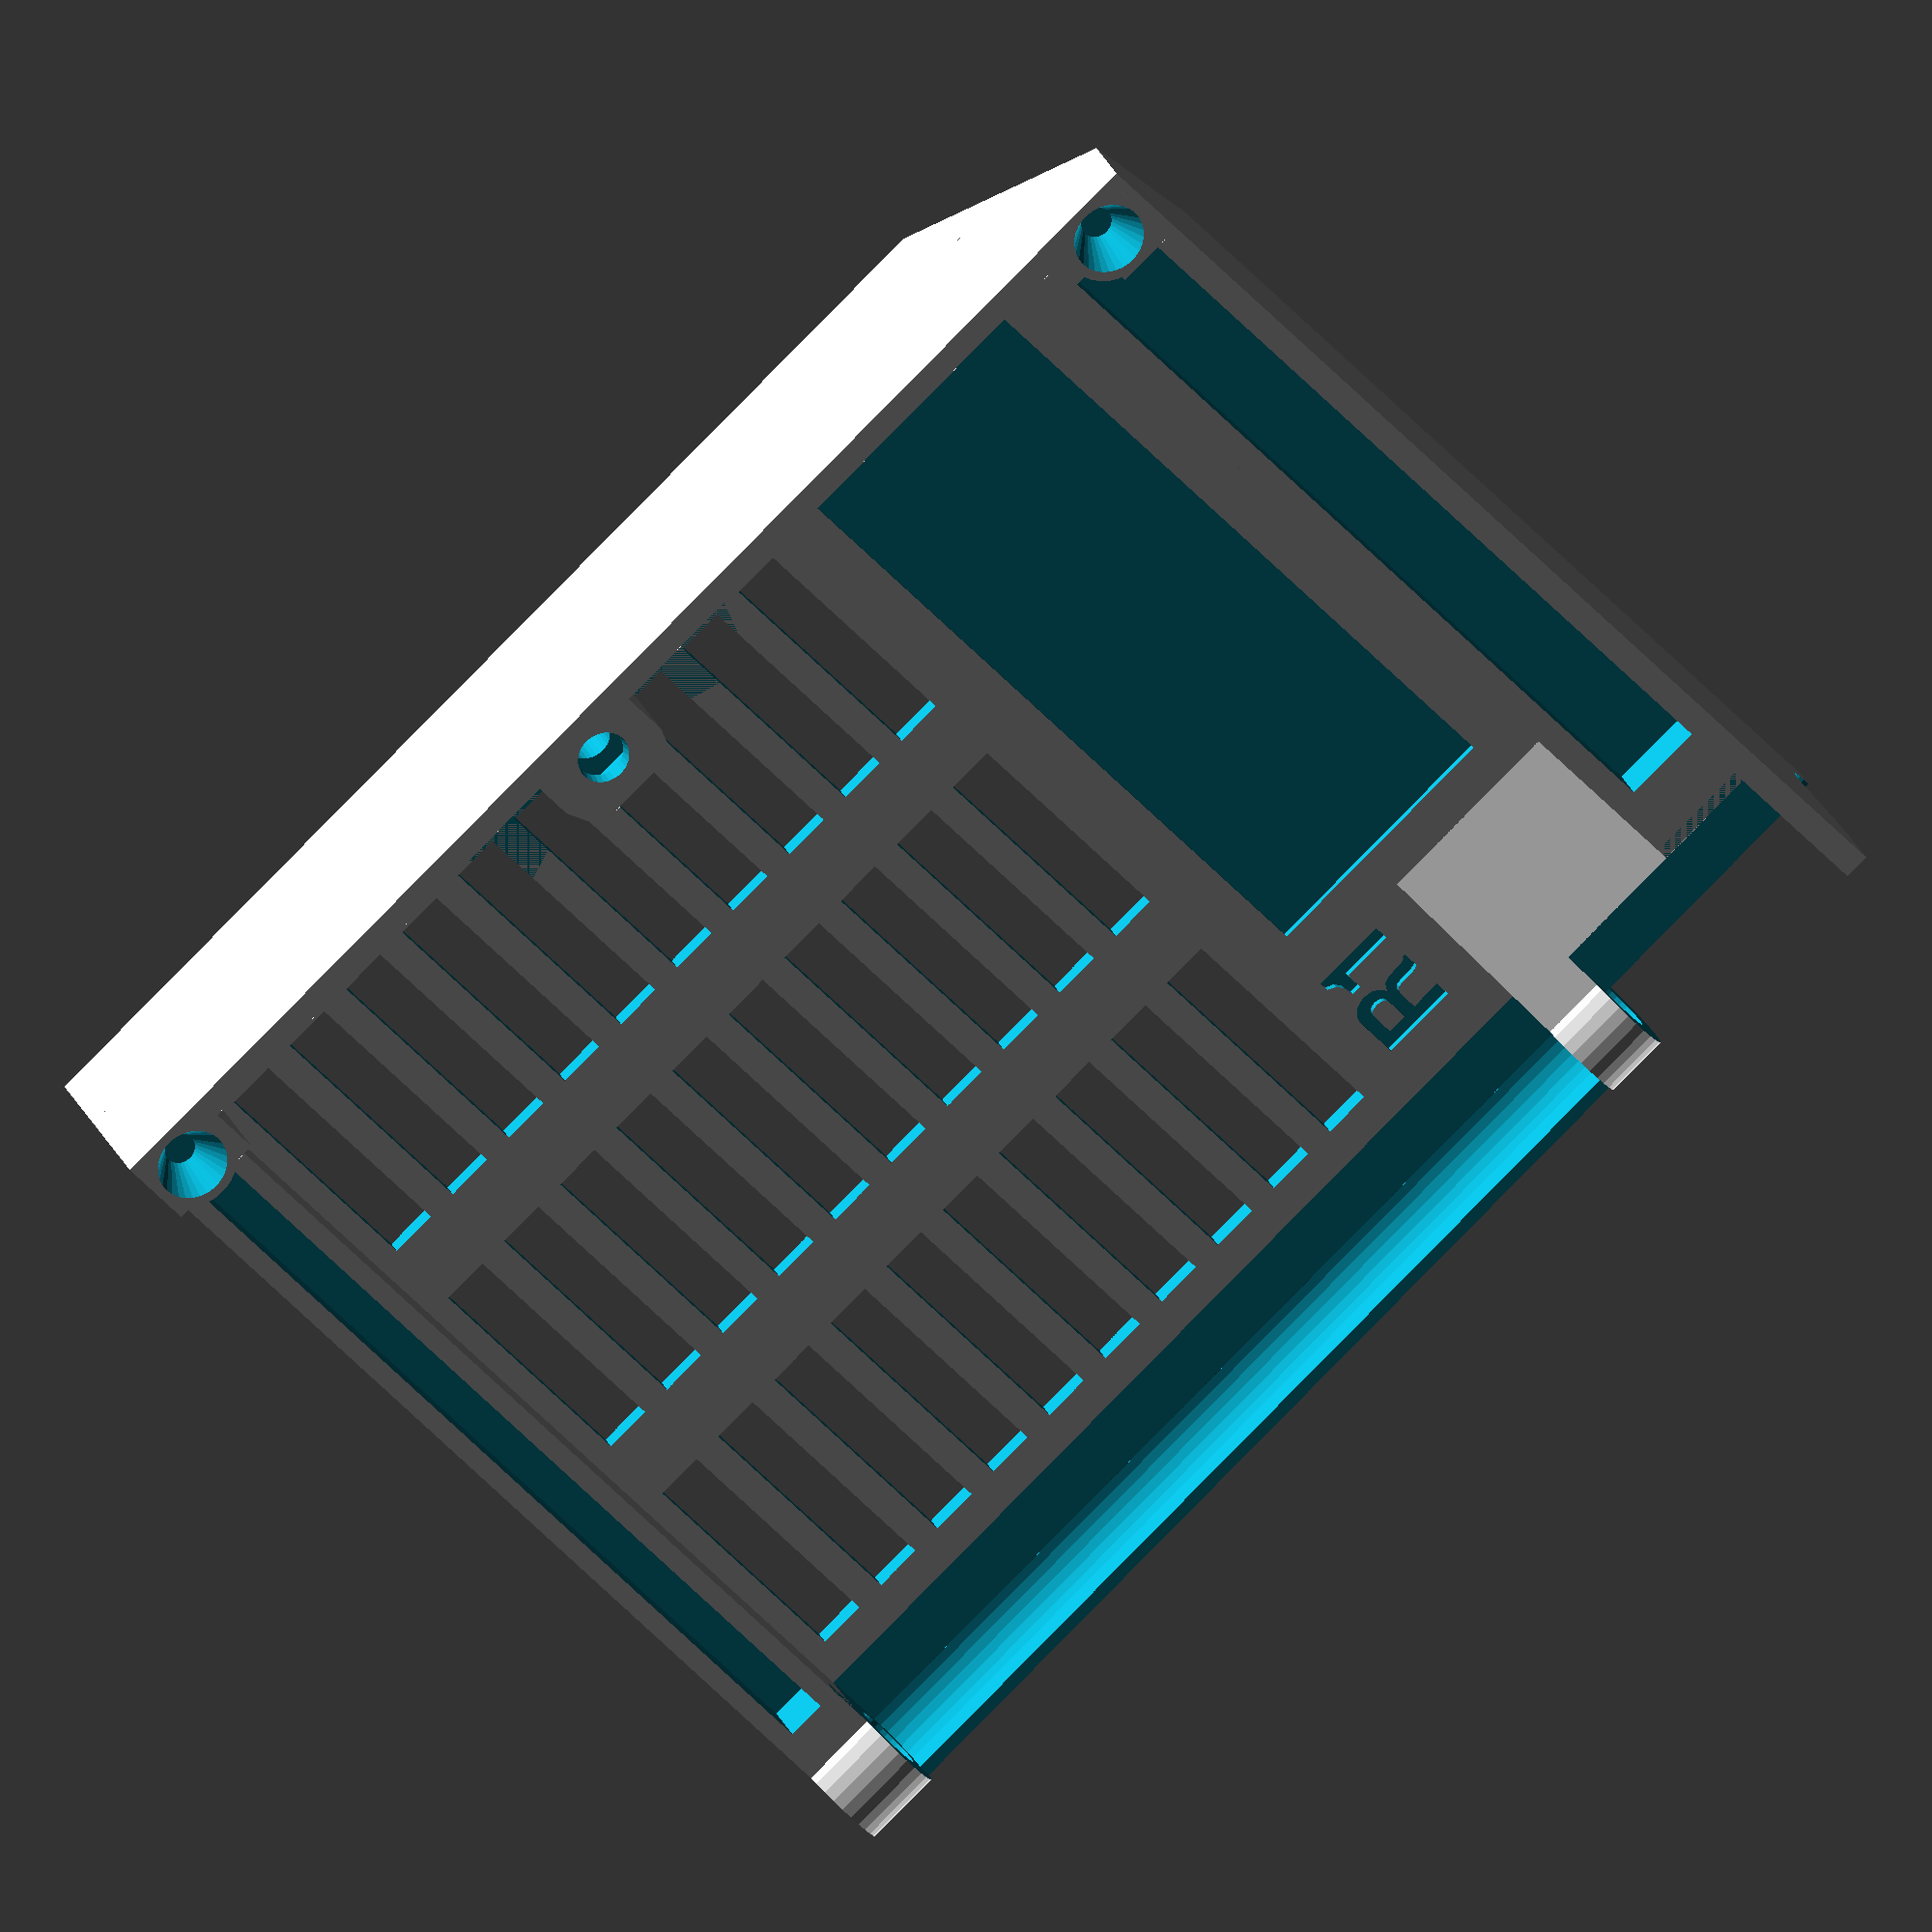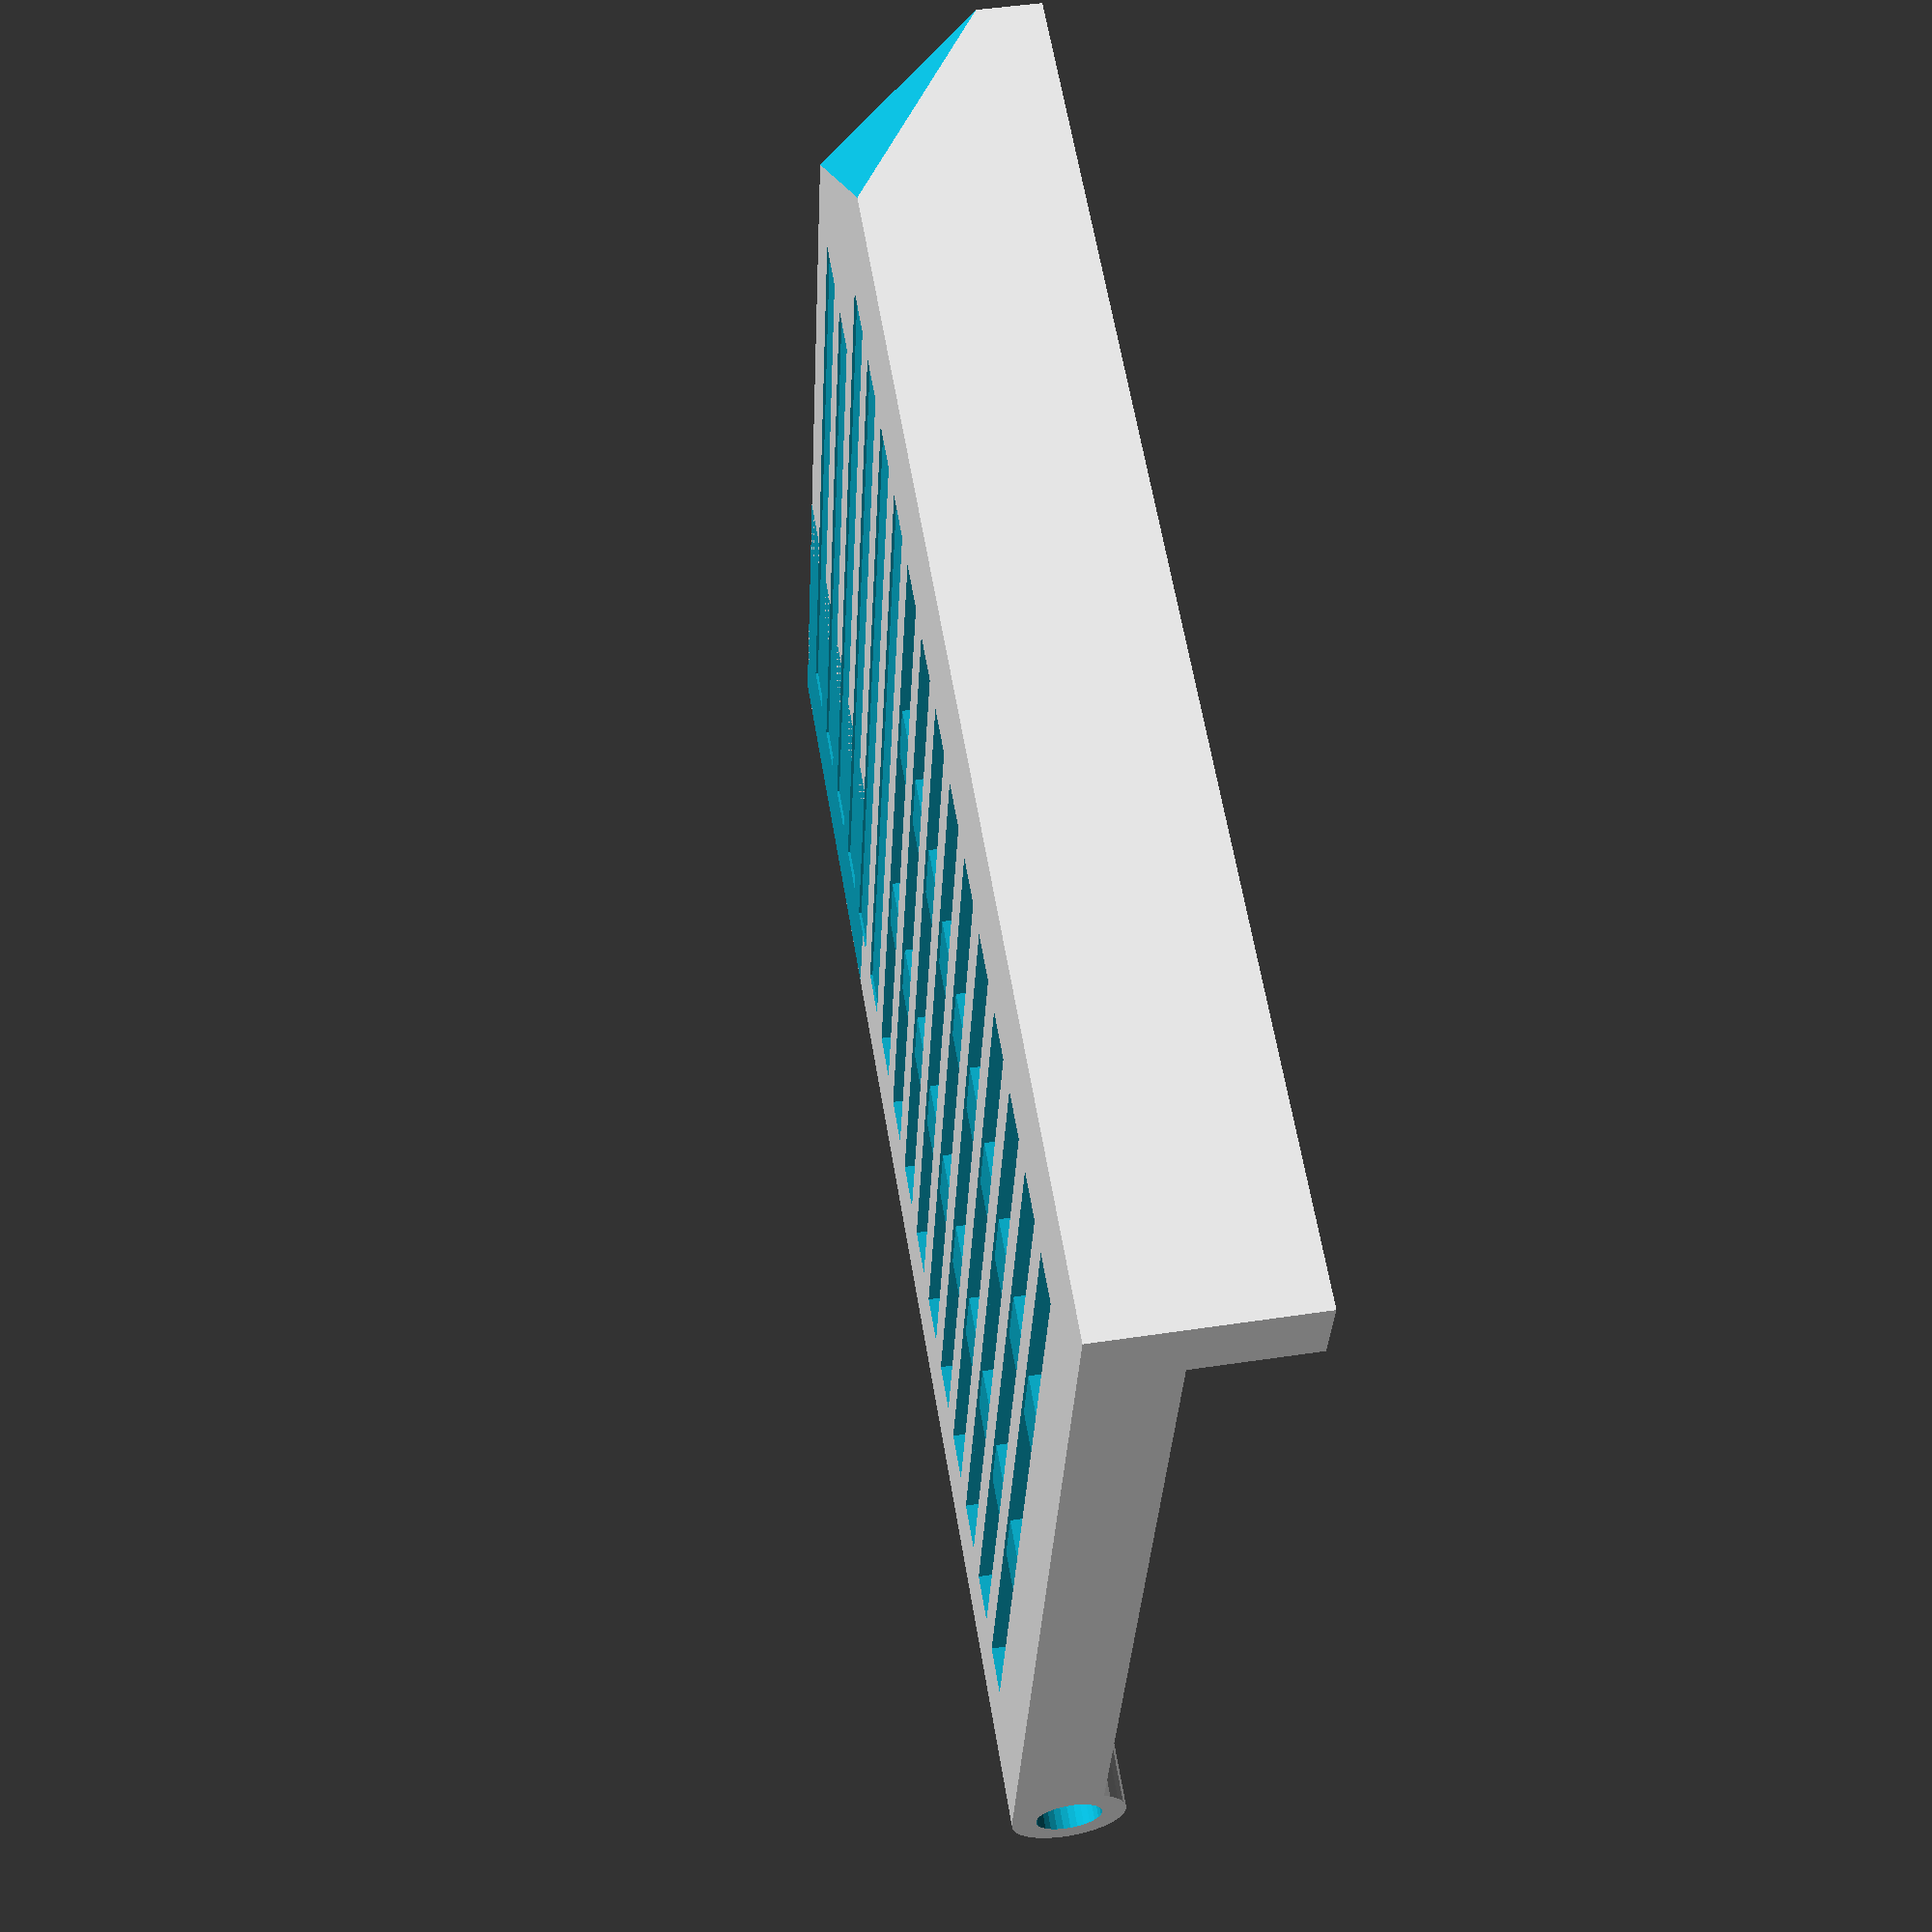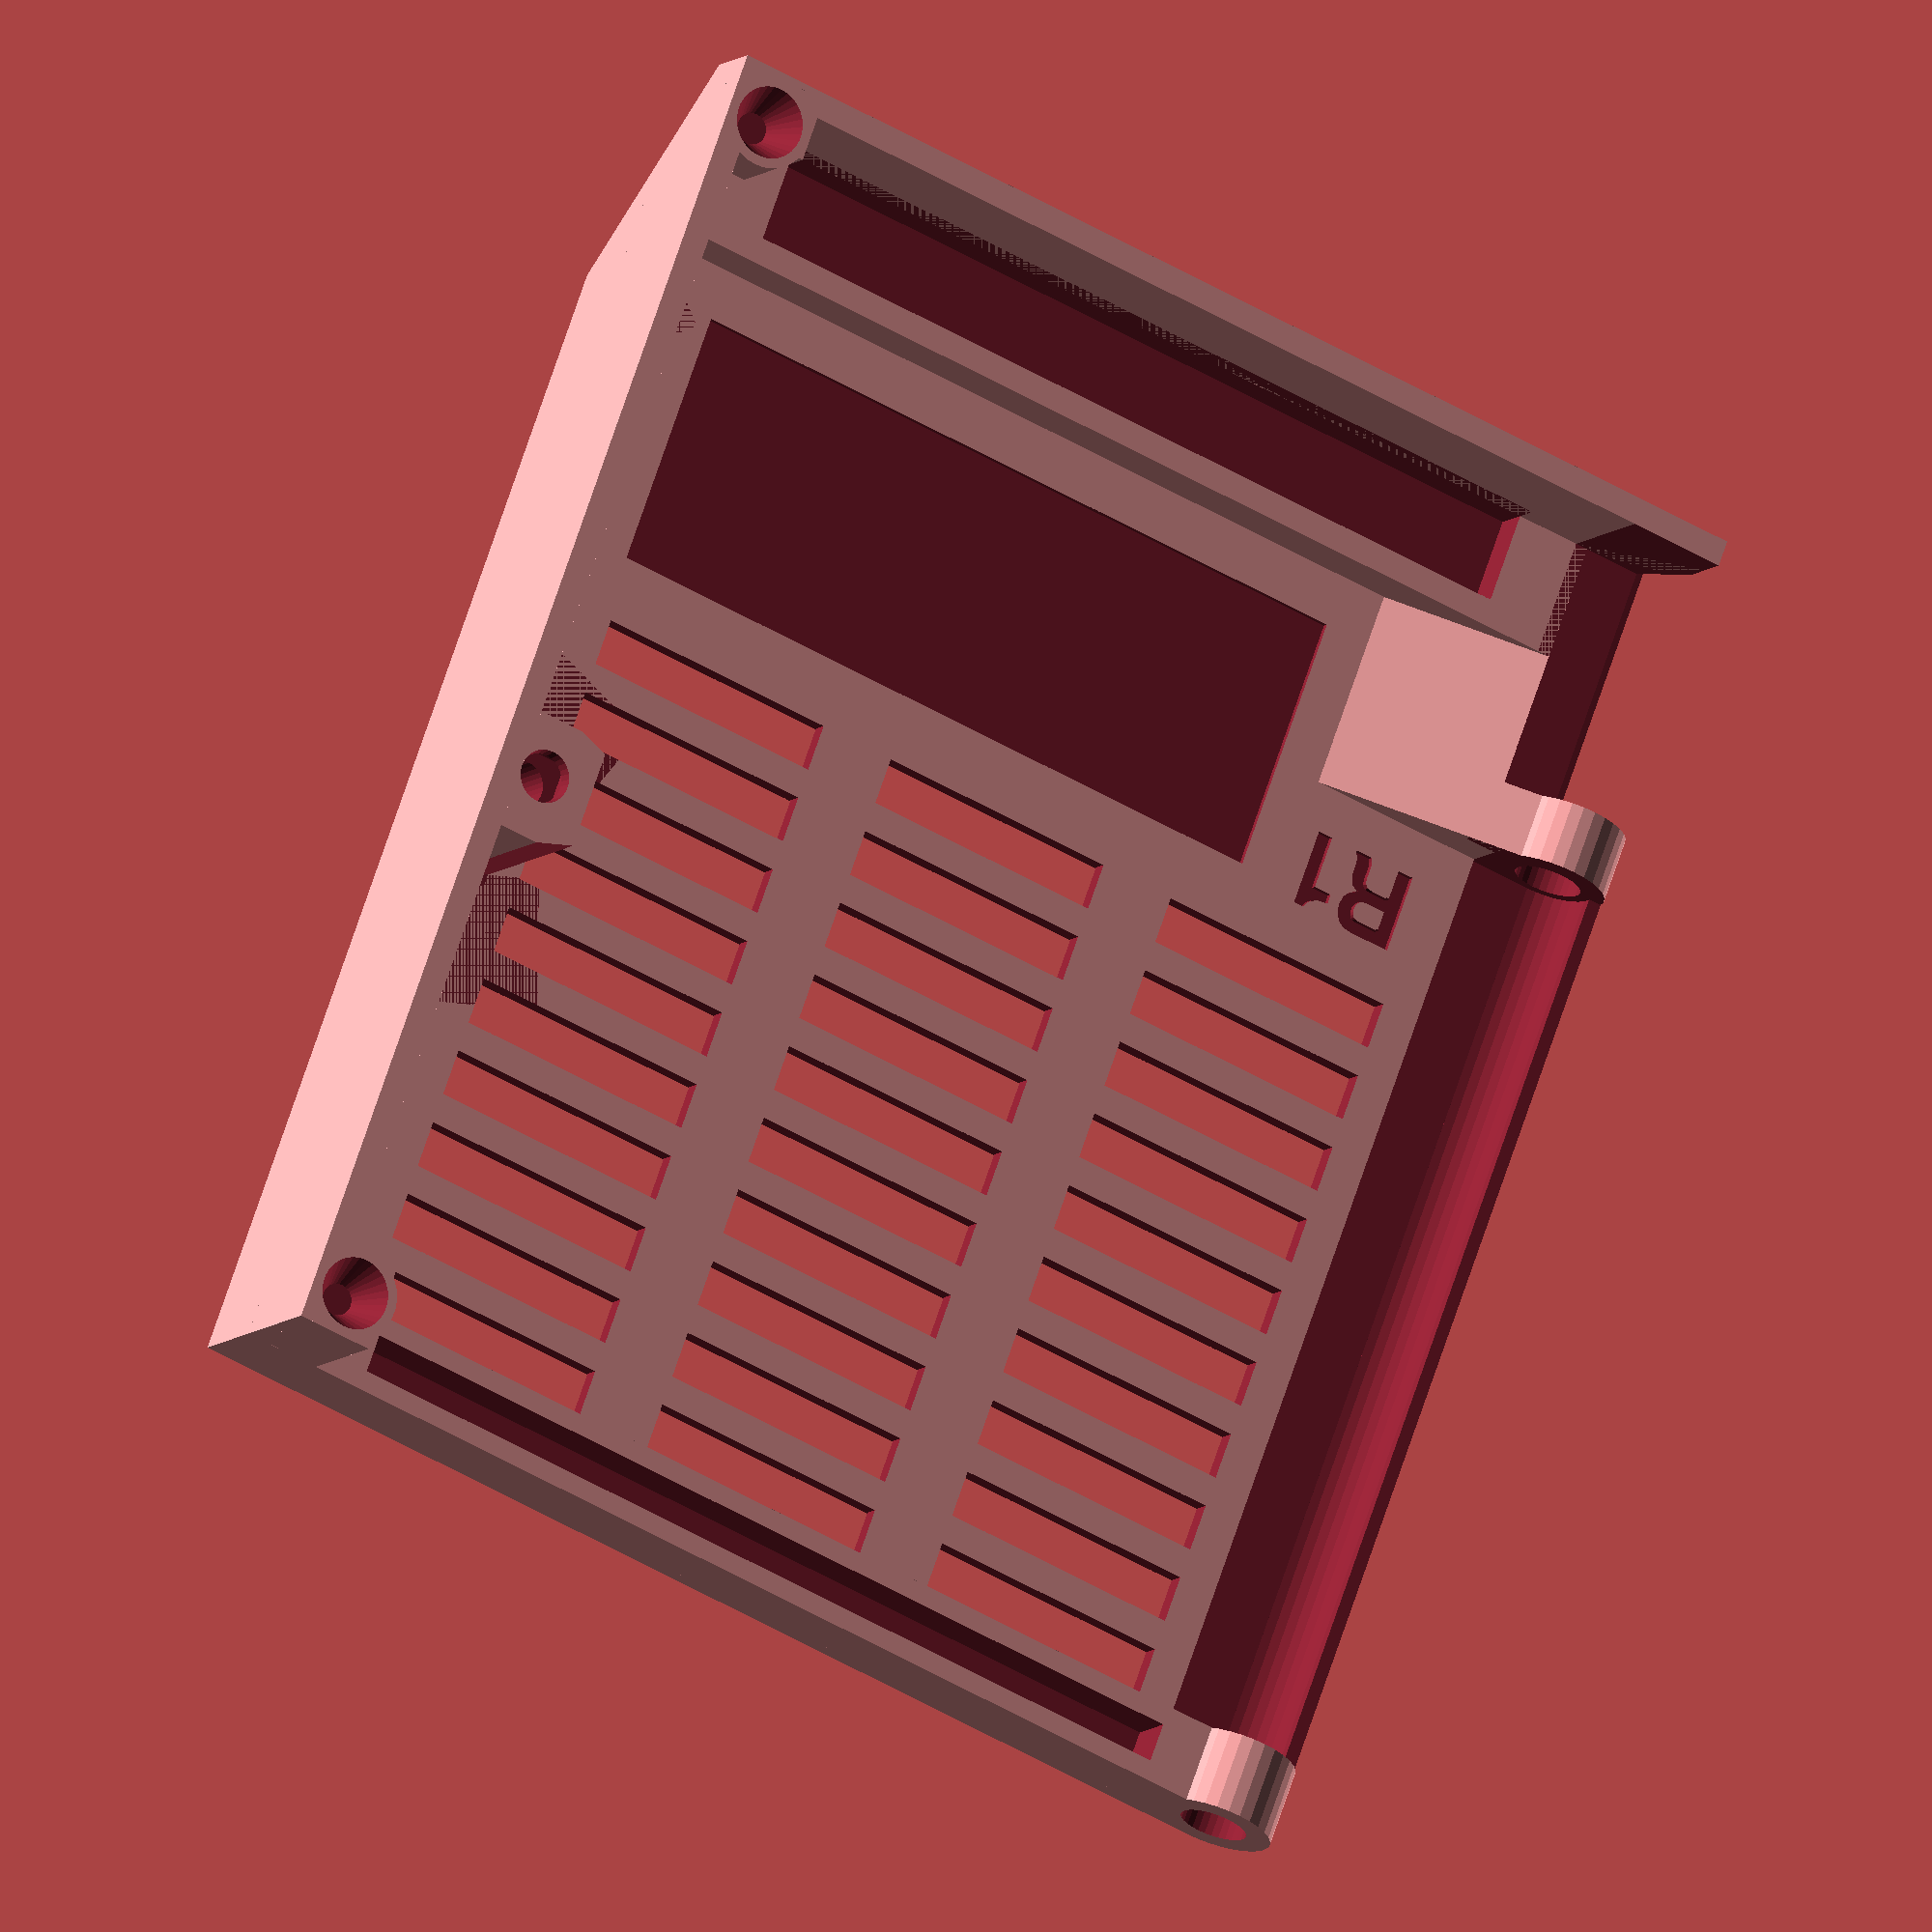
<openscad>
// PRUSA iteration4
// Einsy doors
// GNU GPL v3
// Josef Průša <iam@josefprusa.cz> and contributors
// http://www.reprap.org/wiki/Prusa_Mendel
// http://prusamendel.org

module body()
{
    // side panels
    cube([105.5,87.5,1.5]);  
    cube([105.5,2,16]);  
    cube([2,87.5,16]);   

    // corner reinforcement
    translate([98,1,0]) cube([7.5,5,16]);   
    translate([0.5,0.5,0]) cube([5,6.5,16]);  
    translate([1,0,0]) cube([10,87.5,6]);   
    translate([99.5,0,0] ) cube([6,87.5,7]); 
    translate([10,0,0]) cube([6,5,6]);   

    // screw thread body
    translate([54,2,0]) cube([9.5,6,16]); 

    // rounded side
    translate([0,87.5,4.5]) rotate([0,90,0]) cylinder( h=105.5, r=4.5, $fn=30);

    // upper hinge reinforcement
    translate([0.5,69,-9]) rotate([20,0,0]) cube([26,20,10]); 
    
    // door closing
    translate([4,3.5,12.8]) rotate([0,0,0]) cylinder( h=3.2, r1=1.8, r2=3.5, $fn=30);  
    translate([102,3.5,12.8]) rotate([0,0,0]) cylinder( h=3.2, r1=1.8, r2=3.5, $fn=30); 
}

module ventilation_holes()
    {
    for ( i = [0 : 9] )
    {
        translate([40 + (i*6),10.5,-1]) cube([3.65,19+50,1.2]);
        translate([40 + (i*6),10.5,-1]) cube([3.65,19,10]);
        translate([40 + (i*6),10.5+25,-1]) cube([3.65,19,10]);
        translate([40 + (i*6),10.5+50,-1]) cube([3.65,19,10]);
    }
    for ( i = [0 : -4] )
    {
      translate([40 + (i*6),10.5,-1]) cube([3.65,19+50,1.2]);
    }
    for ( i = [-6 : -7] )
    {
      translate([46 + (i*6),20.5,-1]) cube([3.65,19+40,1.2]);
    }
    
    translate([15,10,1]) cube([20,55,1.5]);  
}

module cutouts()
{
    // door closing screw
    translate([58.5,4,1]) cylinder( h = 17, r = 1.8, $fn=30);  
    translate([58.5,4,14.5]) cylinder( h = 2.6, r1 = 1.8, r2=2.2, $fn=30); 
    translate([58.5,4,11.5])
    {
        translate([0,0,2.5]) cube([5.7,3.8,1], center=true);
        translate([0,0,3]) cube([3.8,3.8,1], center=true);
    }

    ventilation_holes();
    
    // rounded side cutoff    
    translate([26.5,87.5,4.5]) rotate([0,90,0]) cylinder( h = 73, r = 3.5, $fn=30);   
    translate([26.5,80,5]) cube([73,19,10]); 
    translate([26.5,82.5,1]) cube([73,5,10]); 
    
    // upper hinge cut
    translate([0,60,-10]) cube([30,30,10]);  
    translate([-1,87.5,0]) cube([22.5,10,10]); 

    // upper hinge 
    translate([2,80,6]) cube([19.5,10,10]);       
    translate([-2,89.7,3]) rotate([70,0,0]) cube([19.5,10,5]);     
    translate([-5,87.5,4.5]) rotate([0,90,0]) cylinder( h = 26.5, r = 2.5, $fn=30);  

    // hinge hole
    translate([-5,87.5,4.5]) rotate([0,90,0]) cylinder( h = 120, r = 2.6, $fn=30);  

    // door closing 
    translate([4,3.5,12.9]) rotate([0,0,0]) cylinder( h = 3.2, r1 = 1.2, r2= 2.8, $fn=30);  
    translate([102,3.5,12.9]) rotate([0,0,0]) cylinder( h = 3.2, r1 = 1.2, r2= 2.8, $fn=30);  

    // M3 nut
    translate([55.65,0.5,12]) cube([5.7,10,2.2]);  

    // side panel lightning slot
    translate([2,10,3] ) cube([7,65,5]);  
    translate([101,10,3] ) cube([3,70,5]);  

    // corners - cut
    translate([53,3,1.5]) rotate([0,0,70]) cube([10,10,50]);  
    translate([61,12,1.5]) rotate([0,0,-70]) cube([10,10,50]);  
    translate([16,2,1.5]) rotate([0,0,45]) cube([5,5,50]);  

}

module Einsy_doors()
{
difference()
{
    body();
    cutouts();
    // large corner cut
    translate( [0 , -20, -3] ) rotate([0,45,45]) cube( [ 30, 30 , 20 ] );  

    translate([30,79,1]) rotate([0,0,-90]) linear_extrude(height = 0.8) 
    { text("R1",font = "helvetica:style=Bold", size=6, center=true); }    
}
}
 
Einsy_doors();
    
    
    
    
    
    
    
    
    
    
</openscad>
<views>
elev=335.7 azim=137.5 roll=342.1 proj=o view=wireframe
elev=133.4 azim=345.9 roll=279.8 proj=p view=solid
elev=189.6 azim=290.7 roll=206.1 proj=o view=wireframe
</views>
